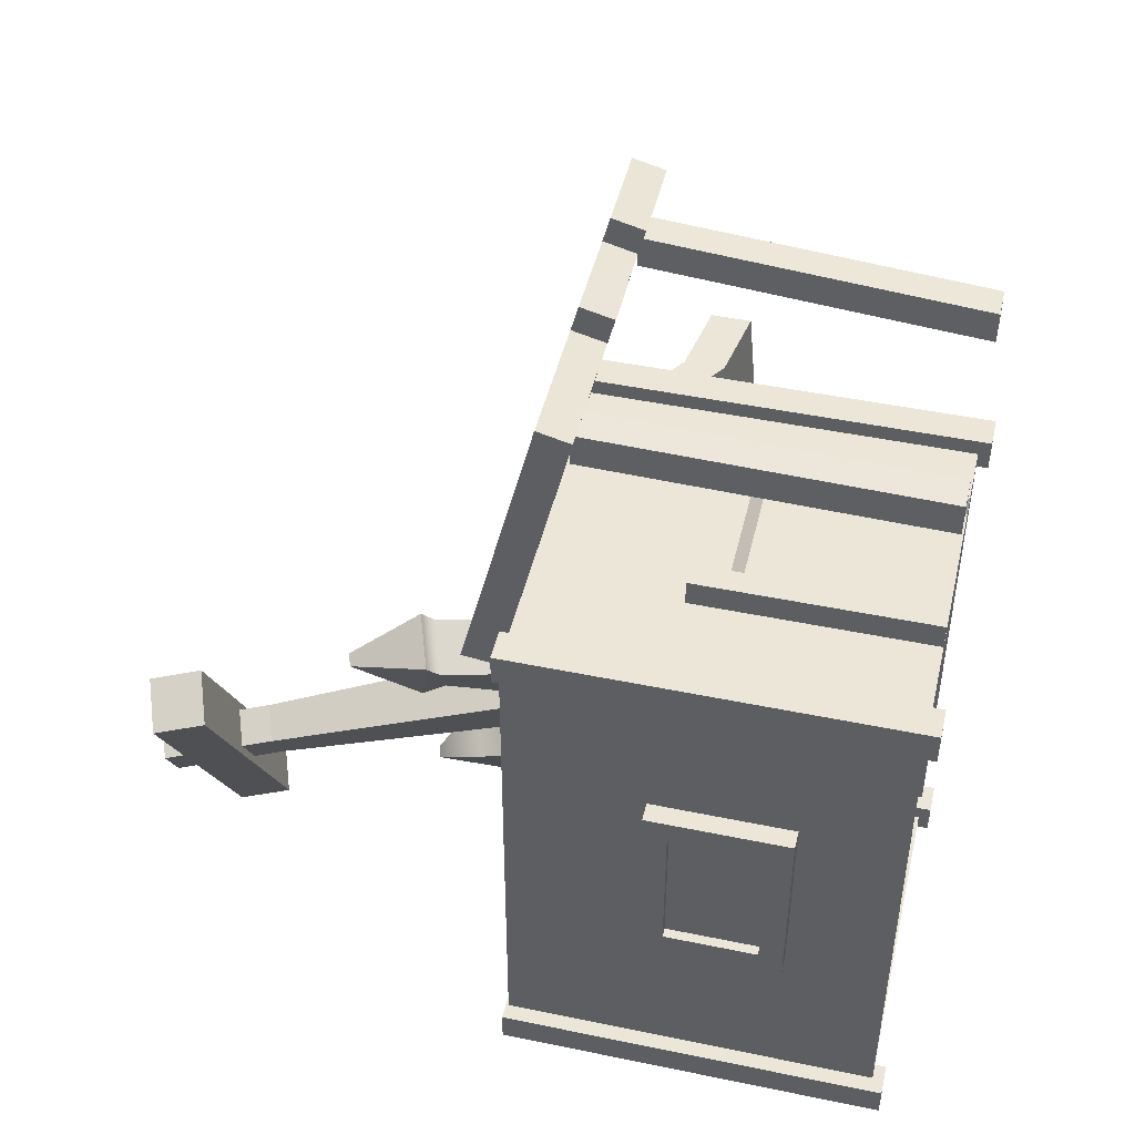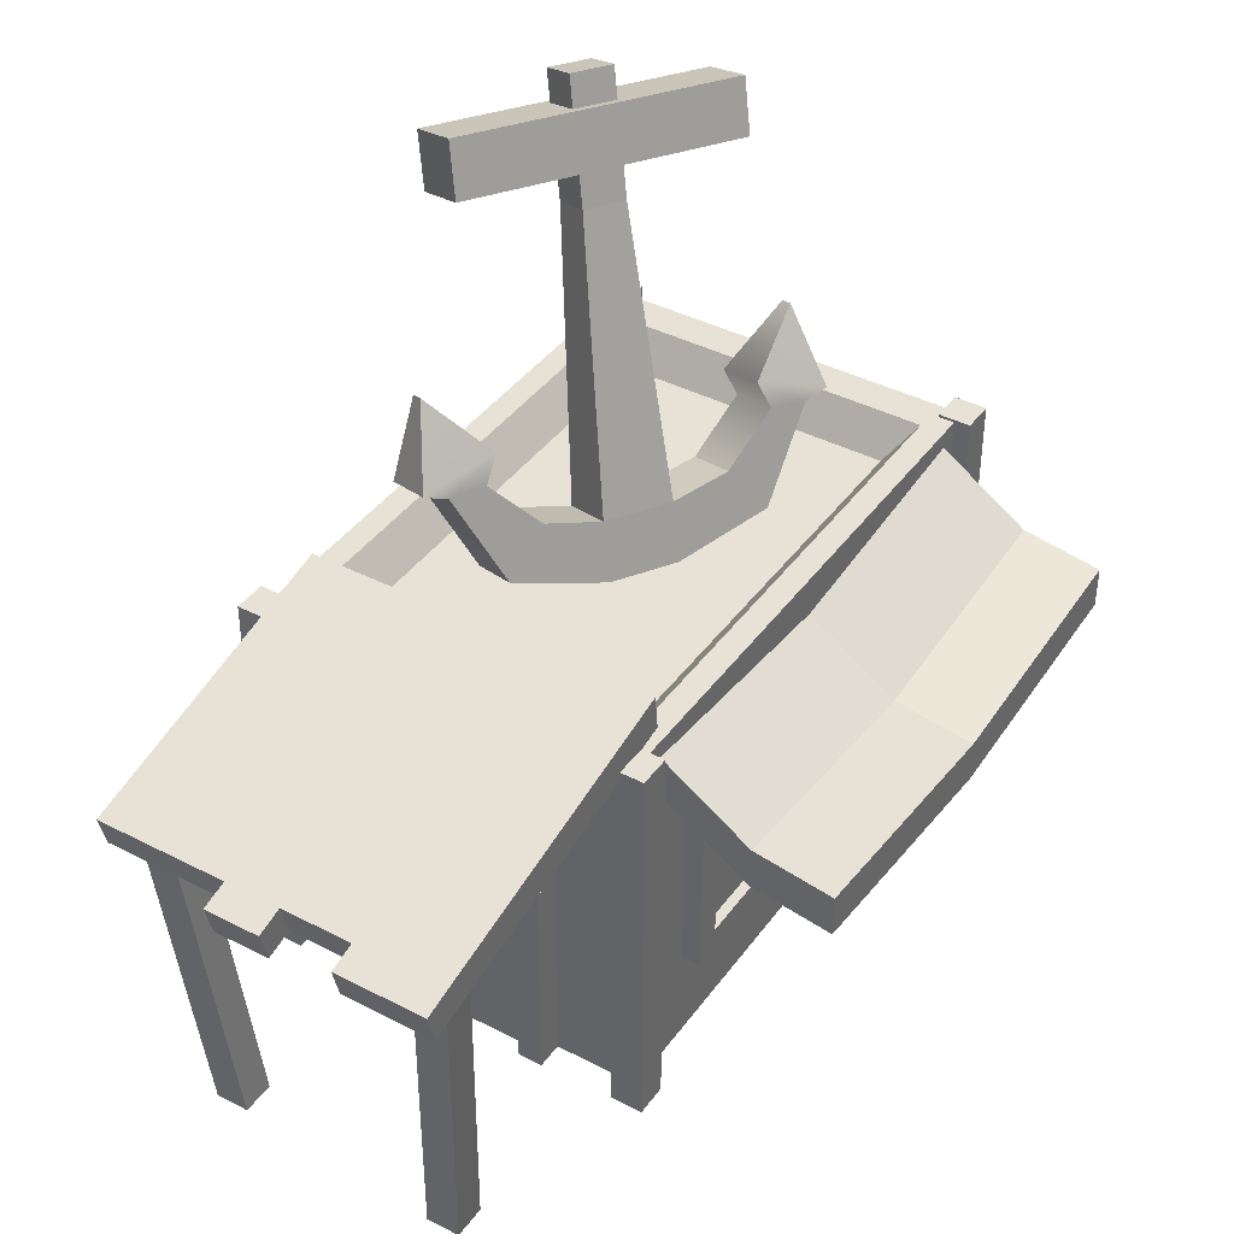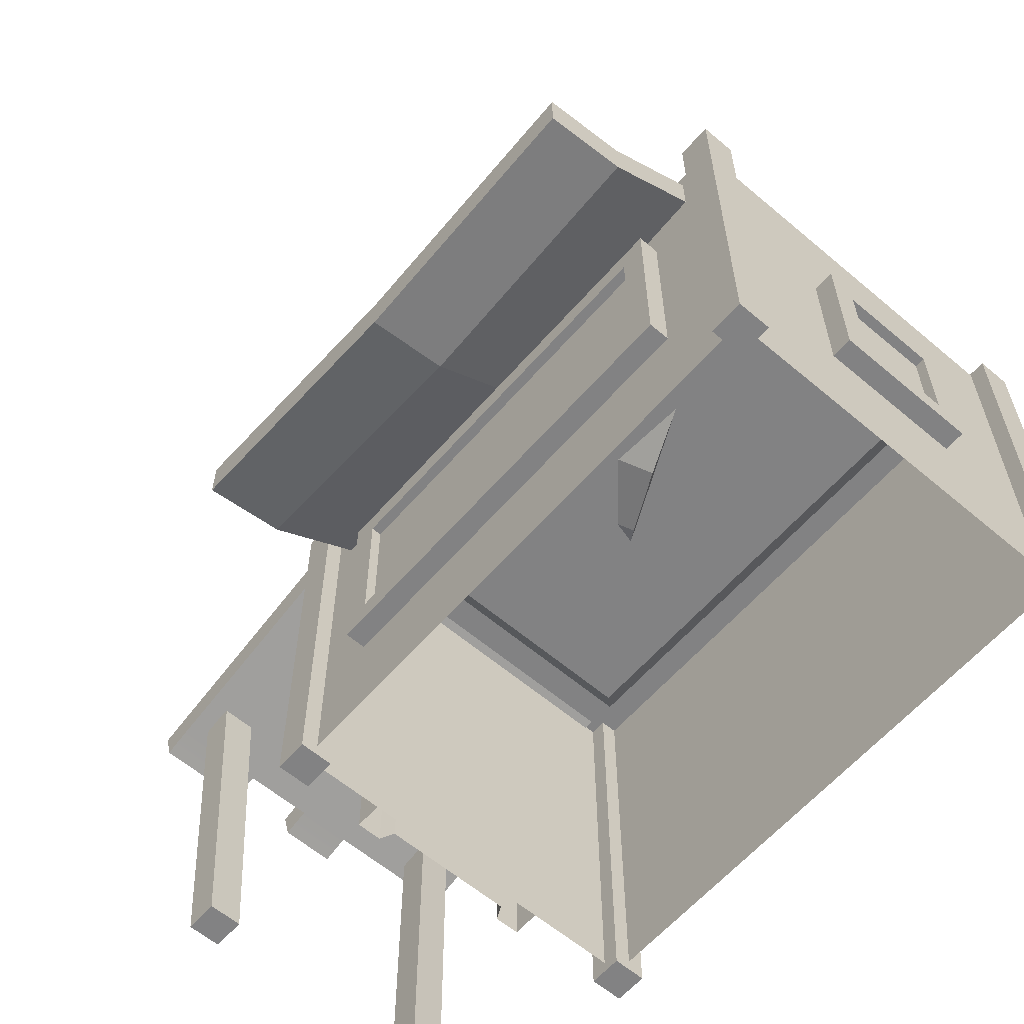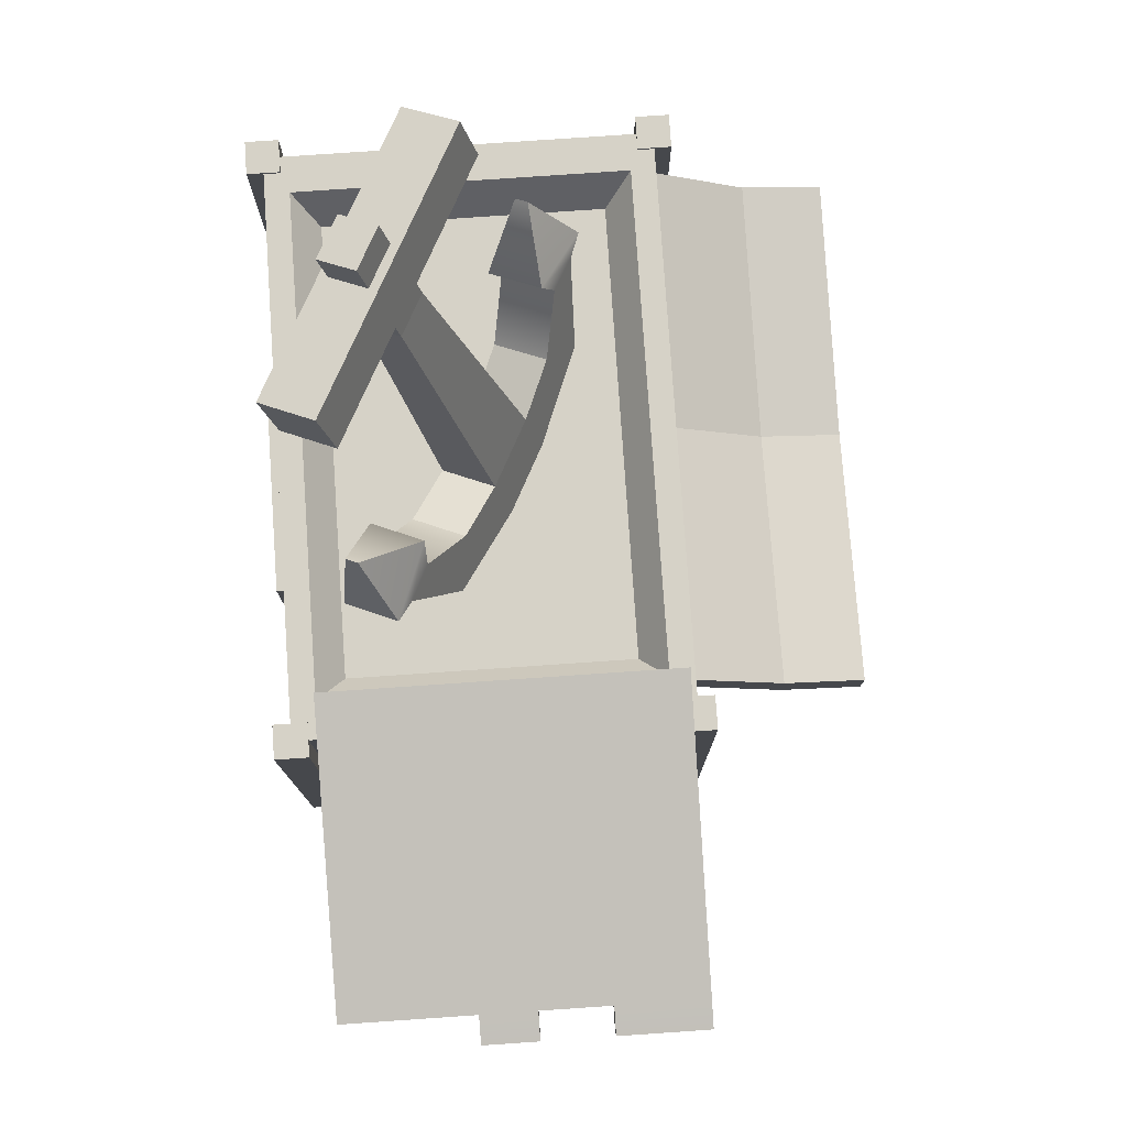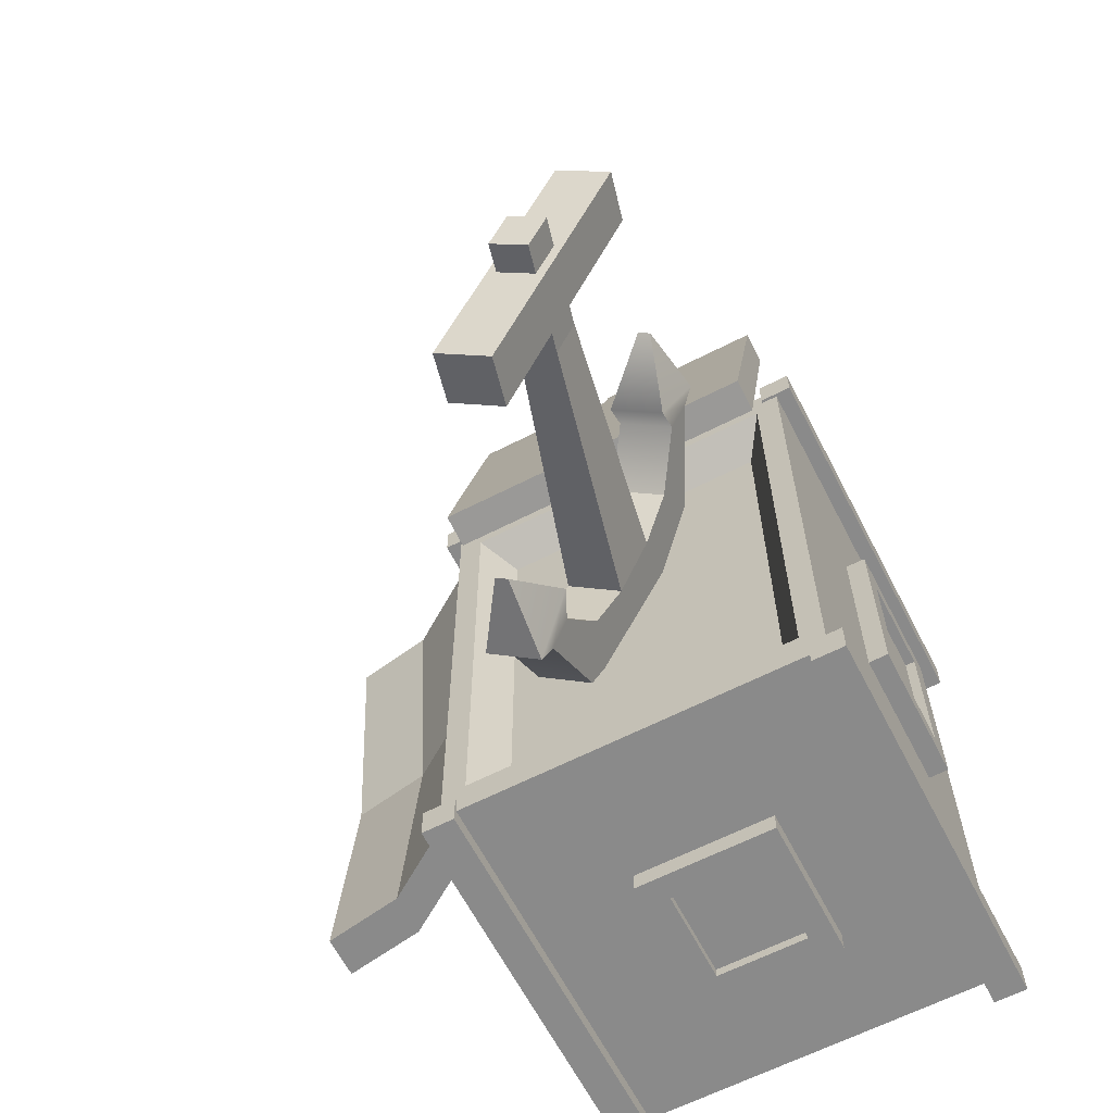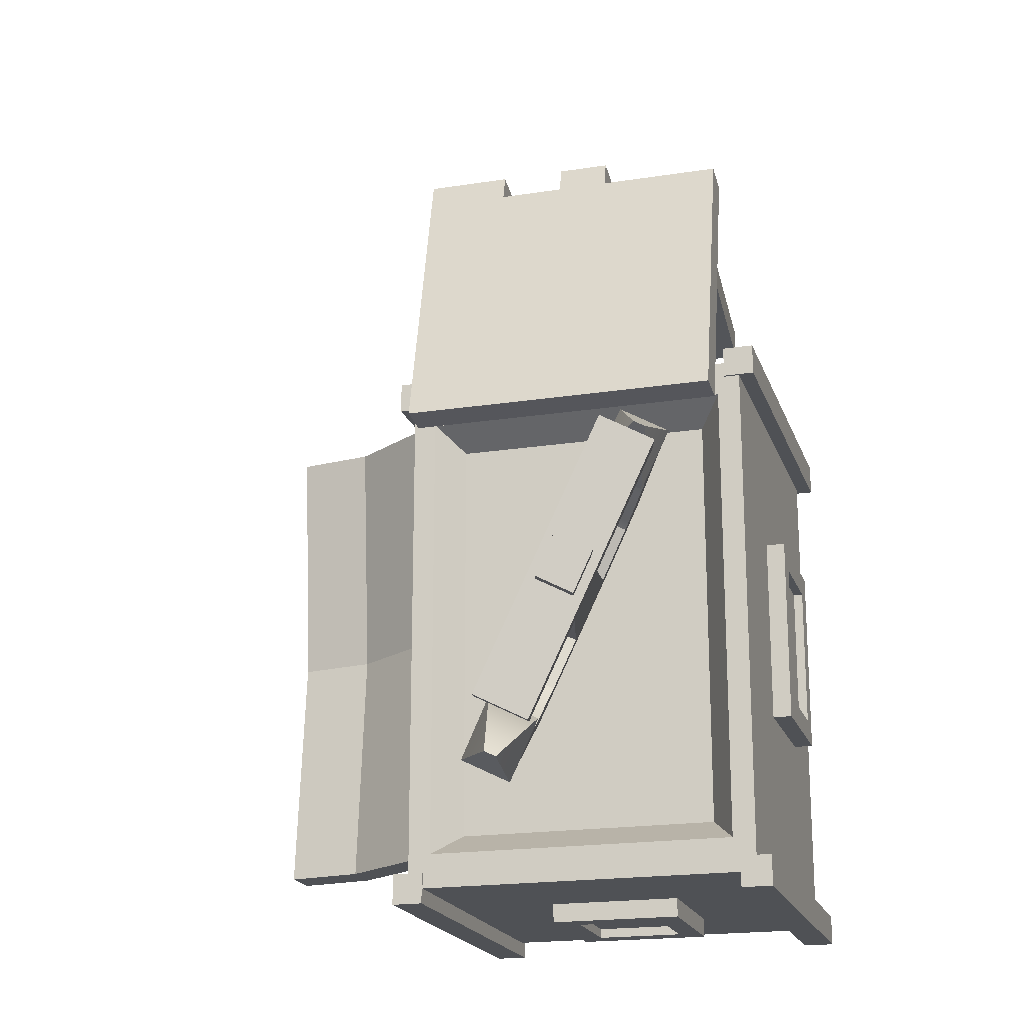
<metadata>
{"format":"obj","ext":"obj","renderer":"f3d","projection":"perspective","resolution":1024,"background":"white","views":[{"elev":46.3,"azim":-76.7,"up":"+Z"},{"elev":40.2,"azim":32.4,"up":"+Y"},{"elev":-60.8,"azim":139.2,"up":"+Y"},{"elev":78.6,"azim":-3.9,"up":"+Y"},{"elev":-63.5,"azim":-152.7,"up":"+Z"},{"elev":-19.6,"azim":-163.8,"up":"+Z"}]}
</metadata>
<code>
v -29.01 1.774 54.65
v -24.06 1.774 54.65
v -32.26 52.28 59
v -27.31 52.28 59
v -32.26 52.28 54.05
v -27.31 52.28 54.05
v -29.01 1.774 49.7
v -24.06 1.774 49.7
v 17.52 51.56 17.6
v 30.96 42.51 17.6
v 17.52 57.88 17.6
v 30.96 48.83 17.6
v 17.52 57.88 -58.14
v 30.96 48.83 -58.14
v 17.52 51.56 -58.14
v 30.96 42.51 -58.14
v 42.9 40.52 -58.14
v 42.9 40.52 17.6
v 42.9 46.84 -58.14
v 42.9 46.84 17.6
v 17.52 54.26 -20.29
v 30.96 45.21 -20.29
v 42.9 43.22 -20.29
v 42.9 36.9 -20.29
v 30.96 38.89 -20.29
v 17.52 47.94 -20.29
v -39.85 17.4 -33.56
v -42.9 17.4 -33.56
v -39.85 39.28 -33.56
v -42.9 39.28 -33.56
v -39.85 39.28 -2.93
v -42.9 39.28 -2.93
v -39.85 17.4 -2.93
v -42.9 17.4 -2.93
v -42.9 21.1 -6.628
v -42.9 21.1 -29.87
v -42.9 35.58 -6.628
v -42.9 35.58 -29.87
v -41.4 21.1 -6.628
v -41.4 21.1 -29.87
v -41.4 35.58 -6.628
v -41.4 35.58 -29.87
v -1.464 18.42 -63.41
v -1.464 18.42 -66.45
v -1.464 40.3 -63.41
v -1.464 40.3 -66.45
v -22.74 40.3 -63.41
v -22.74 40.3 -66.45
v -22.74 18.42 -63.41
v -22.74 18.42 -66.45
v -19.04 22.11 -66.45
v -5.162 22.11 -66.45
v -19.04 36.6 -66.45
v -5.162 36.6 -66.45
v -19.04 22.11 -64.96
v -5.162 22.11 -64.96
v -19.04 36.6 -64.96
v -5.162 36.6 -64.96
v -27.71 110.5 -6.33
v -7.914 106.8 -44.87
v -29.69 118.2 -8.078
v -9.895 114.5 -46.62
v -37.08 115.4 -11.62
v -17.29 111.8 -50.16
v -35.1 107.8 -9.867
v -15.3 104.1 -48.41
v -16.27 62.37 -14.25
v -8.941 65.06 -10.75
v -6.817 56.84 -8.875
v -14.14 54.15 -12.38
v -13.49 67.75 -3.316
v -20.81 65.06 -6.822
v -21.8 59.14 -0.2252
v -14.47 61.84 3.28
v -18.83 78.86 -0.68
v -26.16 76.16 -4.185
v -28.44 72.58 3.341
v -21.11 75.27 6.846
v -27.48 86.67 3.395
v -29.19 86.04 2.578
v -30.37 74 6.279
v -23.04 76.7 9.784
v -26.01 72.48 -1.658
v -18.69 75.17 1.848
v -3.985 64.14 -20.4
v -19.27 103.9 -22.18
v -16.27 103.3 -28.02
v -24.34 102 -24.6
v -21.34 101.4 -30.44
v -11.31 61.45 -23.9
v -9.186 53.23 -22.03
v -1.862 55.92 -18.52
v -7.766 62.63 -32.22
v -0.4417 65.33 -28.71
v 3.85 58.44 -32.39
v -3.474 55.74 -35.9
v -7.914 72.78 -39.7
v -0.5892 75.47 -36.2
v 3.872 70.63 -41.8
v -3.453 67.94 -45.31
v -23.57 120.5 -25.97
v -20.57 119.9 -31.81
v -25.64 118.1 -34.23
v -28.64 118.6 -28.4
v -3.474 81.27 -47.5
v -1.765 81.89 -46.68
v 5.222 71.45 -45.25
v -2.103 68.76 -48.76
v 1.252 71.47 -36.97
v -6.073 68.78 -40.48
v 16.48 51.1 60.99
v 16.48 61.7 16.59
v 16.48 56.06 62.28
v 16.48 67.1 17.23
v 2.837 56.06 62.28
v 2.837 67.1 17.23
v 2.837 61.7 16.59
v 2.837 51.1 60.99
v -35.82 56.06 62.28
v -35.82 67.1 17.23
v -35.82 61.7 16.59
v -35.82 51.1 60.99
v -16.03 56.06 62.28
v -16.03 67.1 17.23
v -16.03 61.7 16.59
v -16.03 51.1 60.99
v -7.743 56.06 62.28
v -7.743 67.1 17.23
v -7.744 61.7 16.59
v -7.743 51.1 60.99
v 2.837 50.01 65.16
v 2.837 54.98 66.45
v 16.48 50.01 65.16
v 16.48 54.98 66.45
v -16.03 50.01 65.16
v -16.03 54.98 66.45
v -7.743 50.01 65.16
v -7.743 54.98 66.45
v -24.11 1.774 22.87
v -24.11 1.774 26.91
v -24.11 37.77 22.87
v -24.11 37.77 26.91
v 4.889 37.77 22.87
v 4.889 37.77 26.91
v 4.889 1.774 22.87
v 4.889 1.774 26.91
v 1.19 1.774 26.91
v -20.42 1.774 26.91
v 1.19 32.17 26.91
v -20.42 32.17 26.91
v 0.1516 1.774 24.87
v -19.38 1.774 24.87
v 0.1516 30.57 24.87
v -19.38 30.57 24.87
v 17.52 16.59 11.57
v 20.56 16.59 11.57
v 17.52 45.49 11.57
v 20.56 45.49 11.57
v 17.52 45.49 -51.51
v 20.56 45.49 -51.51
v 17.52 16.59 -51.51
v 20.56 16.59 -51.51
v 20.56 20.29 -47.81
v 20.56 20.29 7.867
v 20.56 41.79 -47.81
v 20.56 41.79 7.867
v 19.07 20.29 -47.81
v 19.07 20.29 7.867
v 19.07 41.79 -47.81
v 19.07 41.79 7.867
v 6.823 1.774 56.6
v 11.78 1.774 56.6
v 8.697 52.28 59
v 13.65 52.28 59
v 8.697 52.28 54.05
v 13.65 52.28 54.05
v 6.823 1.774 51.64
v 11.78 1.774 51.64
v -39.85 60.52 -63.41
v 17.52 60.52 -63.41
v 17.52 1.774 -63.41
v -39.85 1.774 -63.41
v 17.52 60.52 22.87
v 17.52 1.774 22.87
v -39.85 60.52 22.87
v -39.85 1.774 22.87
v 13.83 60.52 -57.87
v 13.83 60.52 17.33
v -36.17 60.52 -57.87
v -36.17 60.52 17.33
v 9.863 55 -54.11
v 9.863 55 13.57
v -32.2 55 -54.11
v -32.2 55 13.57
v 15.04 0 25.35
v 20 0 25.35
v 15.04 60.95 25.35
v 20 60.95 25.35
v 15.04 60.95 20.4
v 20 60.95 20.4
v 15.04 0 20.4
v 20 0 20.4
v 15.04 0 -60.94
v 20 0 -60.94
v 15.04 60.95 -60.94
v 20 60.95 -60.94
v 15.04 60.95 -65.89
v 20 60.95 -65.89
v 15.04 0 -65.89
v 20 0 -65.89
v -42.33 0 -60.94
v -37.38 0 -60.94
v -42.33 60.95 -60.94
v -37.38 60.95 -60.94
v -42.33 60.95 -65.89
v -37.38 60.95 -65.89
v -42.33 0 -65.89
v -37.38 0 -65.89
v -42.33 0 25.35
v -37.38 0 25.35
v -42.33 60.95 25.35
v -37.38 60.95 25.35
v -42.33 60.95 20.4
v -37.38 60.95 20.4
v -42.33 0 20.4
v -37.38 0 20.4
f 1 2 4 3
f 3 4 6 5
f 5 6 8 7
f 7 8 2 1
f 2 8 6 4
f 7 1 3 5
f 9 10 12 11
f 21 22 14 13
f 13 14 16 15
f 15 16 25 26
f 24 17 19 23
f 25 16 17 24
f 16 14 19 17
f 14 22 23 19
f 12 10 18 20
f 11 12 22 21
f 23 22 12 20
f 18 24 23 20
f 10 25 24 18
f 26 25 10 9
f 27 28 30 29
f 29 30 32 31
f 31 32 34 33
f 33 34 28 27
f 40 39 41 42
f 28 34 35 36
f 34 32 37 35
f 32 30 38 37
f 30 28 36 38
f 36 35 39 40
f 35 37 41 39
f 37 38 42 41
f 38 36 40 42
f 43 44 46 45
f 45 46 48 47
f 47 48 50 49
f 49 50 44 43
f 56 55 57 58
f 44 50 51 52
f 50 48 53 51
f 48 46 54 53
f 46 44 52 54
f 52 51 55 56
f 51 53 57 55
f 53 54 58 57
f 54 52 56 58
f 59 60 62 61
f 61 62 64 63
f 63 64 66 65
f 65 66 60 59
f 60 66 64 62
f 65 59 61 63
f 79 80 81 82
f 68 67 72 71
f 67 70 73 72
f 70 69 74 73
f 69 68 71 74
f 71 72 83 84
f 83 77 76
f 73 74 78 77
f 74 71 84 78
f 75 76 80 79
f 76 81 80
f 77 78 82 81
f 82 75 79
f 84 83 76 75
f 76 77 81
f 78 75 82
f 83 72 73 77
f 78 84 75
f 68 85 87 86
f 101 102 103 104
f 88 89 90 67
f 70 91 92 69
f 85 90 89 87
f 67 68 86 88
f 67 90 91 70
f 105 106 107 108
f 85 68 69 92
f 90 85 94 93
f 85 92 95 94
f 92 91 96 95
f 91 90 93 96
f 93 94 109 110
f 109 99 98
f 95 96 100 99
f 96 93 110 100
f 89 88 104 103
f 88 86 101 104
f 87 102 101 86
f 89 103 102 87
f 97 98 106 105
f 98 107 106
f 99 100 108 107
f 108 97 105
f 110 109 98 97
f 98 99 107
f 100 97 108
f 109 94 95 99
f 100 110 97
f 111 112 114 113
f 115 113 114 116
f 112 111 118 117
f 132 131 133 134
f 119 123 124 120
f 125 126 122 121
f 119 122 126 123
f 123 127 128 124
f 129 130 126 125
f 136 135 137 138
f 127 115 116 128
f 117 118 130 129
f 127 130 118 115
f 115 118 131 132
f 118 111 133 131
f 111 113 134 133
f 113 115 132 134
f 123 126 135 136
f 126 130 137 135
f 130 127 138 137
f 127 123 136 138
f 121 122 119 120
f 124 128 129 125
f 125 121 120 124
f 128 116 117 129
f 112 117 116 114
f 139 140 142 141
f 143 144 146 145
f 152 151 153 154
f 146 144 149 147
f 144 142 150 149
f 142 140 148 150
f 147 149 153 151
f 149 150 154 153
f 150 148 152 154
f 141 142 144 143
f 155 156 158 157
f 157 158 160 159
f 159 160 162 161
f 161 162 156 155
f 168 167 169 170
f 156 162 163 164
f 162 160 165 163
f 160 158 166 165
f 158 156 164 166
f 164 163 167 168
f 163 165 169 167
f 165 166 170 169
f 166 164 168 170
f 171 172 174 173
f 173 174 176 175
f 175 176 178 177
f 177 178 172 171
f 172 178 176 174
f 177 171 173 175
f 179 180 181 182
f 180 183 184 181
f 183 185 186 184
f 185 179 182 186
f 192 191 193 194
f 183 180 187 188
f 180 179 189 187
f 179 185 190 189
f 185 183 188 190
f 188 187 191 192
f 187 189 193 191
f 189 190 194 193
f 190 188 192 194
f 195 196 198 197
f 197 198 200 199
f 199 200 202 201
f 201 202 196 195
f 196 202 200 198
f 201 195 197 199
f 203 204 206 205
f 205 206 208 207
f 207 208 210 209
f 209 210 204 203
f 204 210 208 206
f 209 203 205 207
f 211 212 214 213
f 213 214 216 215
f 215 216 218 217
f 217 218 212 211
f 212 218 216 214
f 217 211 213 215
f 219 220 222 221
f 221 222 224 223
f 223 224 226 225
f 225 226 220 219
f 220 226 224 222
f 225 219 221 223

</code>
